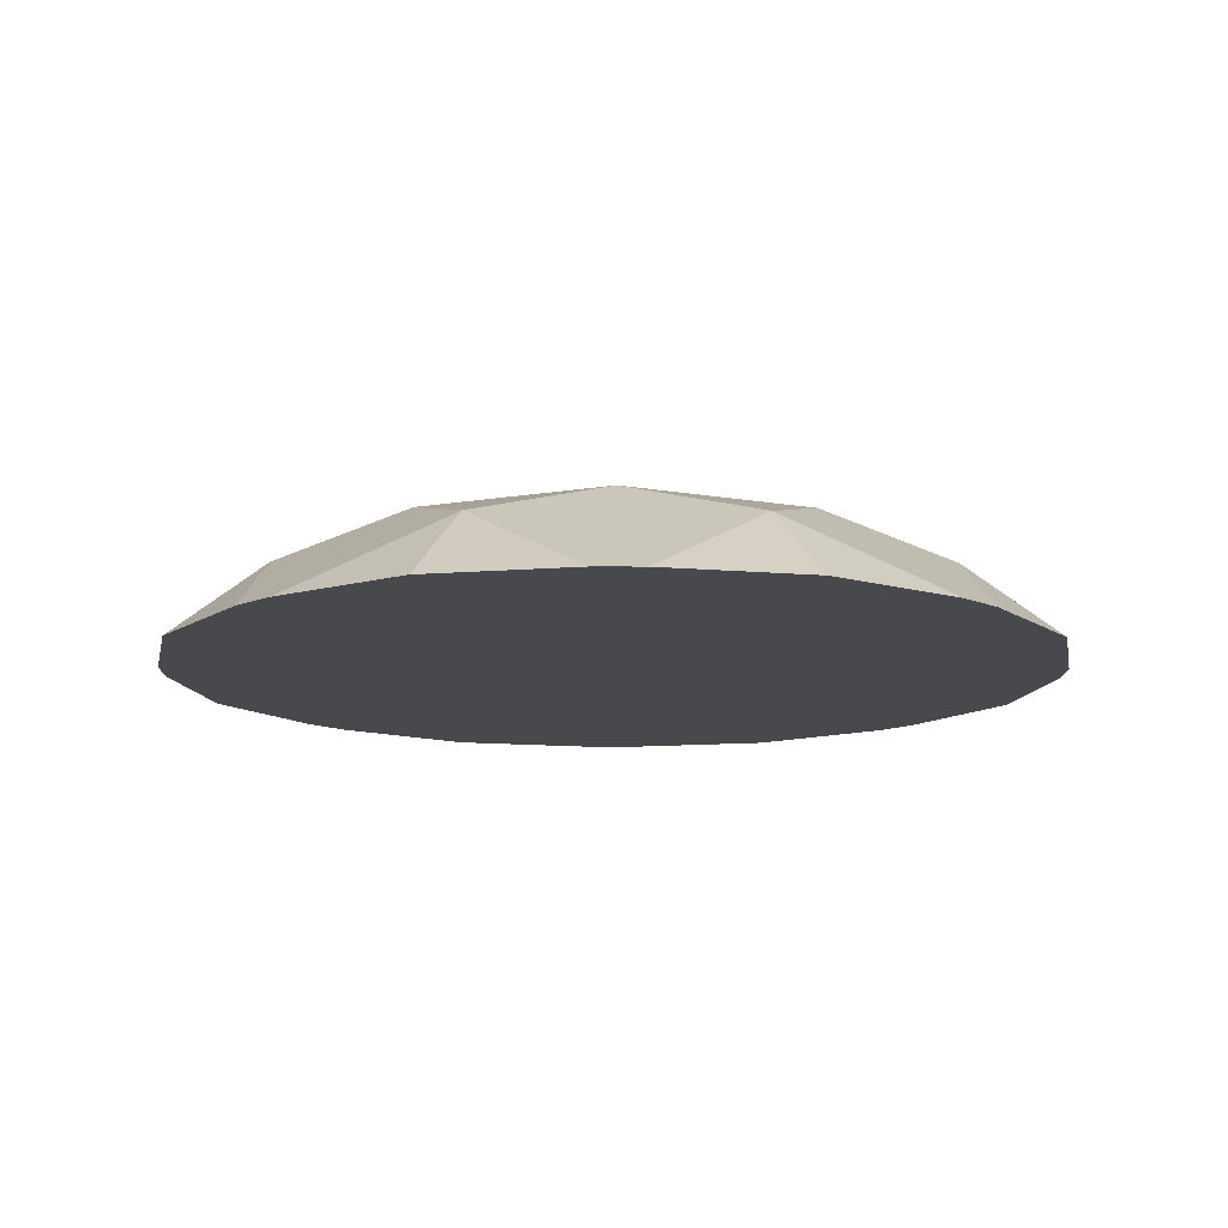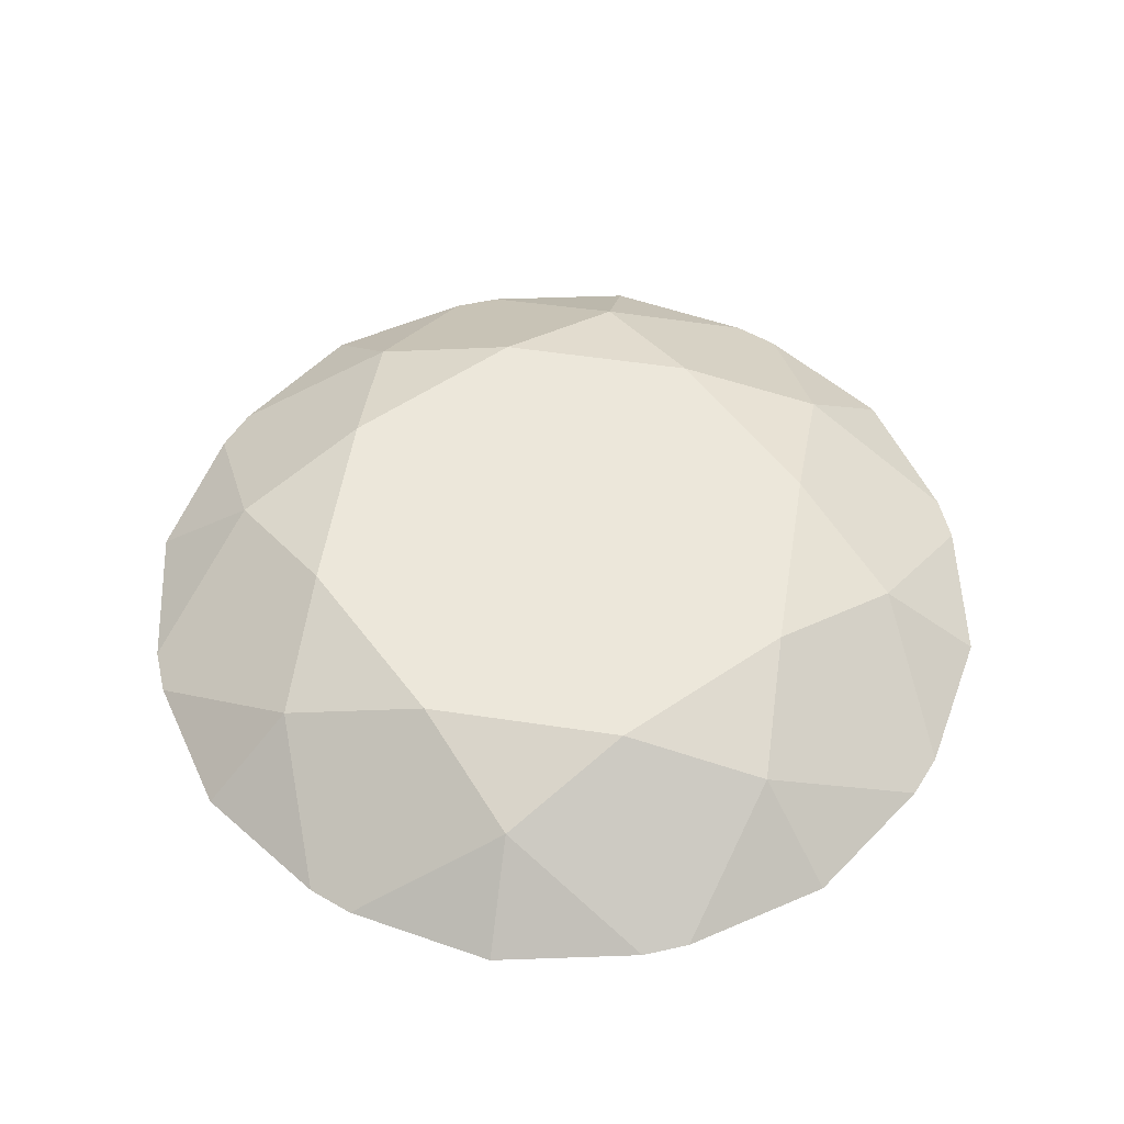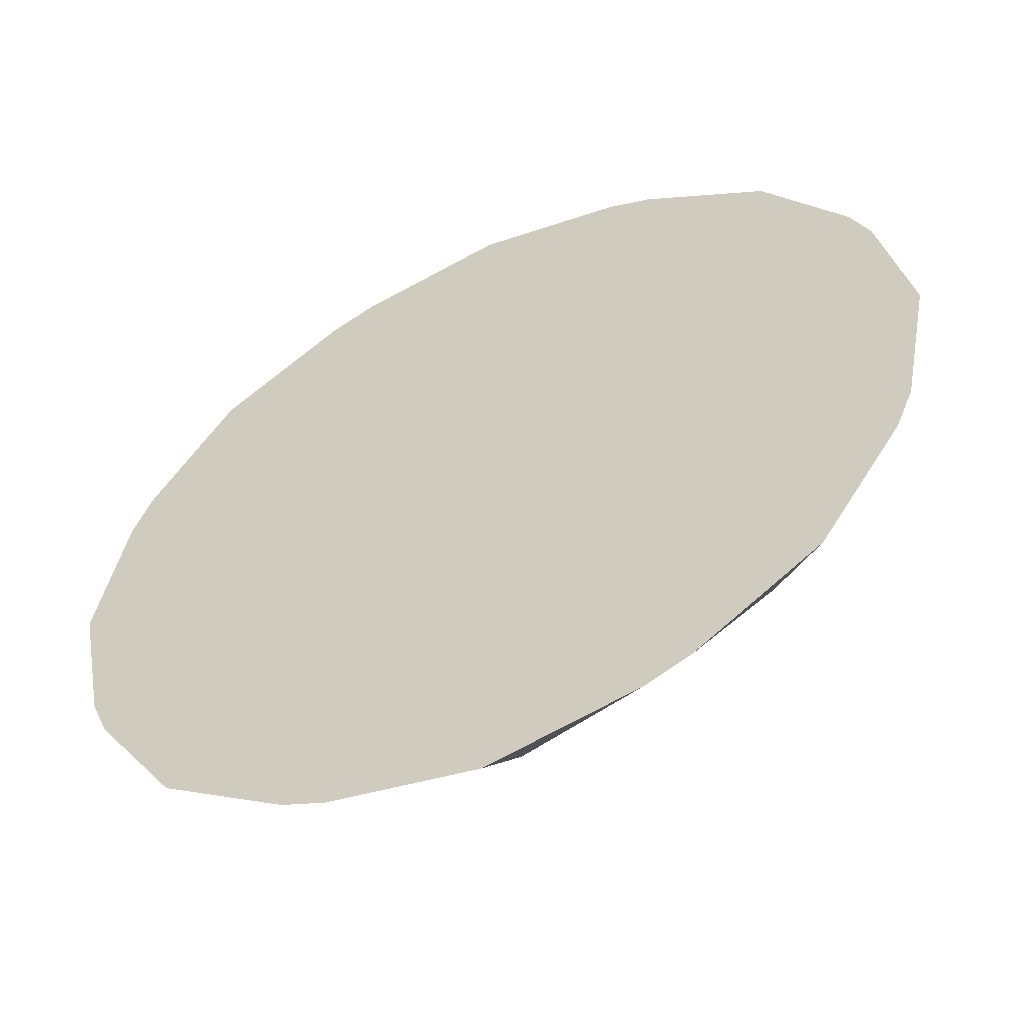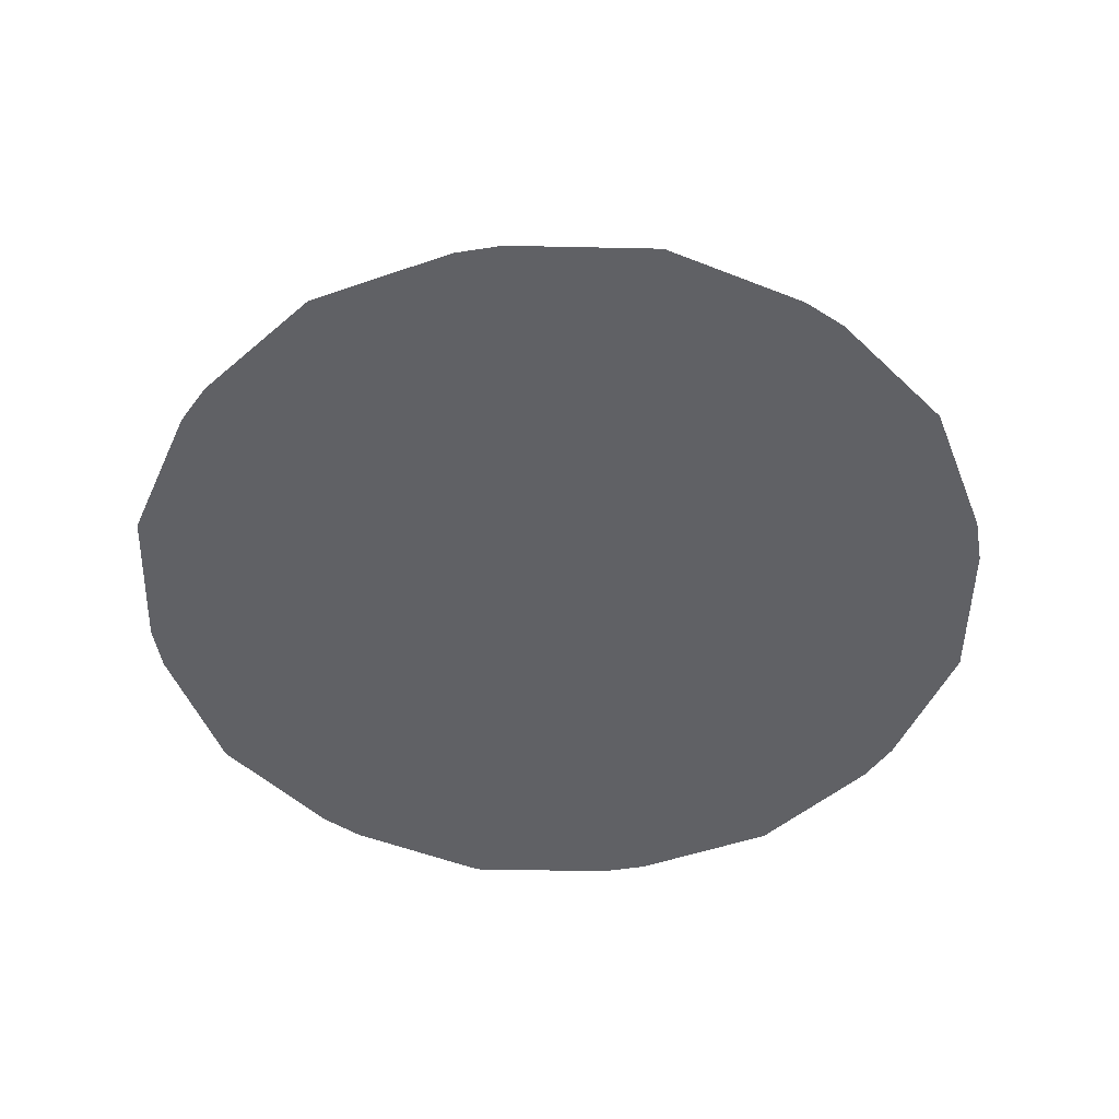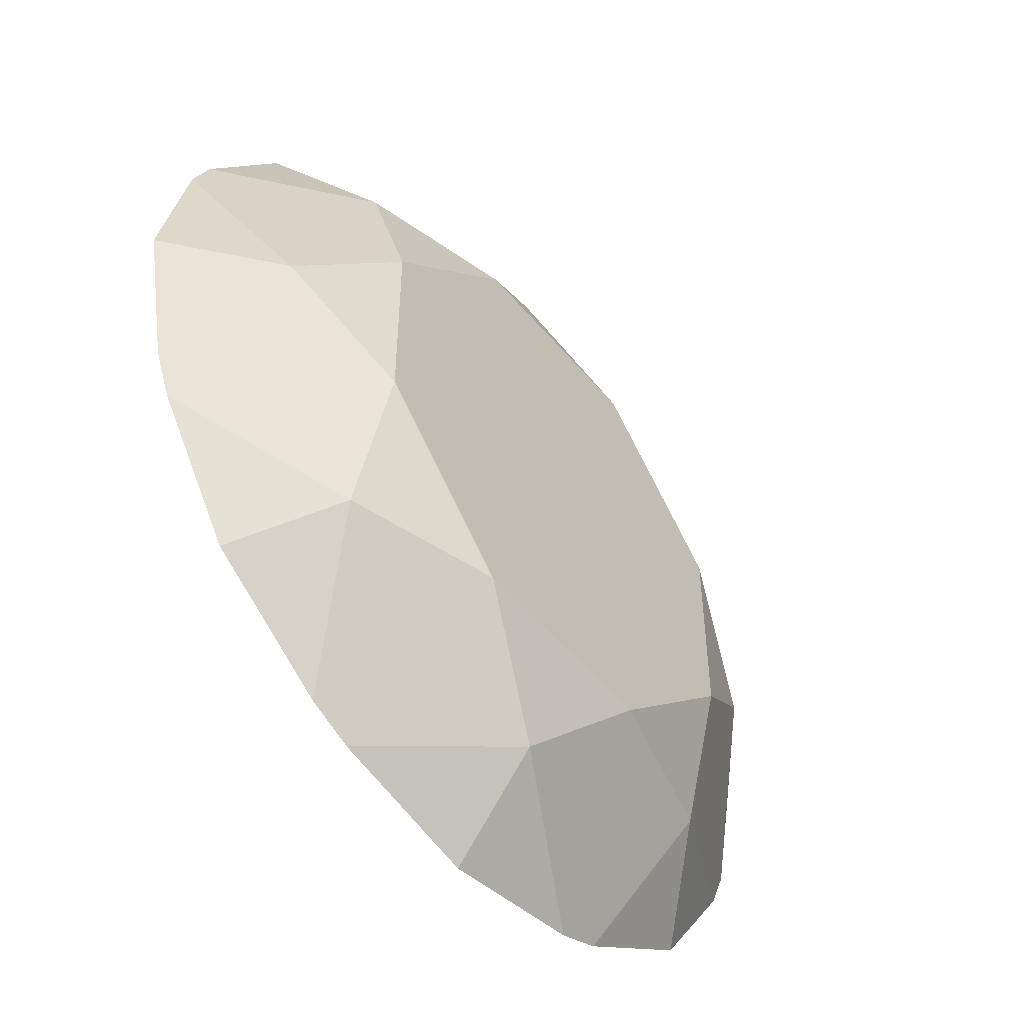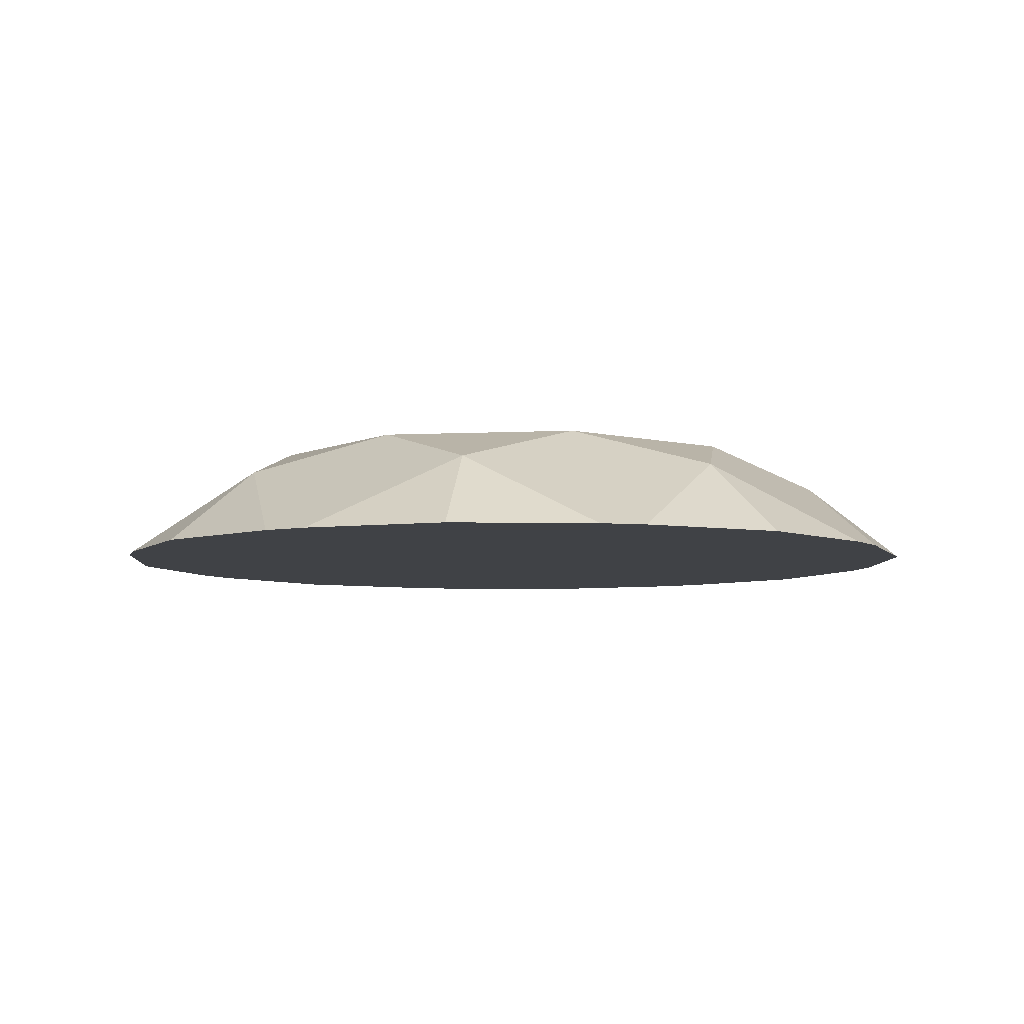
<metadata>
{"format":"obj","ext":"obj","renderer":"f3d","projection":"perspective","resolution":1024,"background":"white","views":[{"elev":-12.5,"azim":-113.0,"up":"+Y"},{"elev":54.0,"azim":-125.9,"up":"+Y"},{"elev":-55.2,"azim":25.4,"up":"+Z"},{"elev":-49.0,"azim":-12.6,"up":"+Y"},{"elev":-52.1,"azim":128.6,"up":"+Z"},{"elev":-6.3,"azim":-81.7,"up":"+Y"}]}
</metadata>
<code>
o Diamond
v -0.4468 -0.06587 0.214
v -0.4672 -0.06587 0.1647
v -0.214 -0.06587 0.4468
v -0.3536 -0.06587 0.3536
v -0.4468 -0.06587 0.214
v -0.214 -0.06587 0.4468
v -0.4672 -0.06587 0.1647
v -0.4672 -0.06587 -0.1647
v 0.1647 -0.06587 -0.4672
v -0.214 -0.06587 0.4468
v -0.4672 -0.06587 0.1647
v -0.1647 -0.06587 0.4672
v -0.4672 -0.06587 0.1647
v 0.4672 -0.06587 0.1647
v -0.1647 -0.06587 0.4672
v -0.4468 -0.06587 -0.214
v -0.214 -0.06587 -0.4468
v -0.4672 -0.06587 -0.1647
v -0.4672 -0.06587 0.1647
v -0.5 -0.06587 0
v -0.4672 -0.06587 -0.1647
v -0.3536 -0.06587 -0.3536
v -0.214 -0.06587 -0.4468
v -0.4468 -0.06587 -0.214
v -0.1647 -0.06587 -0.4672
v -0.4672 -0.06587 -0.1647
v -0.214 -0.06587 -0.4468
v -0.1647 -0.06587 -0.4672
v 0.1647 -0.06587 -0.4672
v -0.4672 -0.06587 -0.1647
v 0.1647 -0.06587 0.4672
v 3.532e-15 -0.06587 0.5
v -0.1647 -0.06587 0.4672
v 0.4672 -0.06587 0.1647
v 0.214 -0.06587 0.4468
v -0.1647 -0.06587 0.4672
v 0.3536 -0.06587 0.3536
v 0.214 -0.06587 0.4468
v 0.4468 -0.06587 0.214
v 0.1647 -0.06587 -0.4672
v 0.4672 -0.06587 0.1647
v -0.4672 -0.06587 0.1647
v 0.4468 -0.06587 0.214
v 0.214 -0.06587 0.4468
v 0.4672 -0.06587 0.1647
v 0.5 -0.06587 0
v 0.4672 -0.06587 0.1647
v 0.4672 -0.06587 -0.1647
v 0.214 -0.06587 -0.4468
v 0.4468 -0.06587 -0.214
v 0.1647 -0.06587 -0.4672
v 0.1647 -0.06587 -0.4672
v -0.1647 -0.06587 -0.4672
v 3.532e-15 -0.06587 -0.5
v 0.3536 -0.06587 -0.3536
v 0.4468 -0.06587 -0.214
v 0.214 -0.06587 -0.4468
v 0.4468 -0.06587 -0.214
v 0.4672 -0.06587 0.1647
v 0.1647 -0.06587 -0.4672
v 0.4672 -0.06587 0.1647
v 0.4468 -0.06587 -0.214
v 0.4672 -0.06587 -0.1647
v 0.214 -0.06587 0.4468
v 0.1647 -0.06587 0.4672
v -0.1647 -0.06587 0.4672
v 0.1123 0.06587 0.2711
v 0.2711 0.06587 0.1123
v 0.2711 0.06587 -0.1123
v 0.1123 0.06587 0.2711
v -0.2711 0.06587 0.1123
v -0.1123 0.06587 0.2711
v -0.2711 0.06587 0.1123
v 0.1123 0.06587 0.2711
v 0.2711 0.06587 -0.1123
v 0.2711 0.06587 -0.1123
v -0.1123 0.06587 -0.2711
v -0.2711 0.06587 0.1123
v -0.1123 0.06587 -0.2711
v -0.2711 0.06587 -0.1123
v -0.2711 0.06587 0.1123
v 0.1123 0.06587 -0.2711
v -0.1123 0.06587 -0.2711
v 0.2711 0.06587 -0.1123
v 3.532e-15 0.02223 -0.3898
v -0.1123 0.06587 -0.2711
v 0.1123 0.06587 -0.2711
v 3.532e-15 0.02223 0.3898
v 0.1123 0.06587 0.2711
v -0.1123 0.06587 0.2711
v -0.2756 0.02223 0.2756
v -0.1123 0.06587 0.2711
v -0.2711 0.06587 0.1123
v -0.3898 0.02223 0
v -0.2711 0.06587 0.1123
v -0.2711 0.06587 -0.1123
v -0.2711 0.06587 -0.1123
v -0.1123 0.06587 -0.2711
v -0.2756 0.02223 -0.2756
v 0.2711 0.06587 -0.1123
v 0.2756 0.02223 -0.2756
v 0.1123 0.06587 -0.2711
v 0.3898 0.02223 0
v 0.2711 0.06587 -0.1123
v 0.2711 0.06587 0.1123
v 0.2711 0.06587 0.1123
v 0.1123 0.06587 0.2711
v 0.2756 0.02223 0.2756
v -0.3536 -0.06587 -0.3536
v -0.2756 0.02223 -0.2756
v -0.214 -0.06587 -0.4468
v -0.4468 -0.06587 -0.214
v -0.2756 0.02223 -0.2756
v -0.3536 -0.06587 -0.3536
v -0.5 -0.06587 0
v -0.3898 0.02223 0
v -0.4672 -0.06587 -0.1647
v -0.4468 -0.06587 -0.214
v -0.2711 0.06587 -0.1123
v -0.2756 0.02223 -0.2756
v -0.4468 -0.06587 -0.214
v -0.4672 -0.06587 -0.1647
v -0.3898 0.02223 0
v -0.2711 0.06587 -0.1123
v -0.4468 -0.06587 -0.214
v -0.3898 0.02223 0
v -0.5 -0.06587 0
v -0.4672 -0.06587 0.1647
v -0.3898 0.02223 0
v -0.4672 -0.06587 0.1647
v -0.2756 0.02223 0.2756
v -0.2711 0.06587 0.1123
v -0.3898 0.02223 0
v -0.4672 -0.06587 0.1647
v -0.2711 0.06587 0.1123
v -0.4468 -0.06587 0.214
v -0.2756 0.02223 0.2756
v -0.4672 -0.06587 0.1647
v -0.3536 -0.06587 0.3536
v -0.2756 0.02223 0.2756
v -0.4468 -0.06587 0.214
v -0.3536 -0.06587 0.3536
v -0.214 -0.06587 0.4468
v -0.2756 0.02223 0.2756
v 3.532e-15 -0.06587 0.5
v 3.532e-15 0.02223 0.3898
v -0.1647 -0.06587 0.4672
v -0.214 -0.06587 0.4468
v -0.1123 0.06587 0.2711
v -0.2756 0.02223 0.2756
v -0.1123 0.06587 0.2711
v -0.214 -0.06587 0.4468
v -0.1647 -0.06587 0.4672
v 3.532e-15 0.02223 0.3898
v -0.1123 0.06587 0.2711
v -0.1647 -0.06587 0.4672
v 3.532e-15 -0.06587 0.5
v 0.1647 -0.06587 0.4672
v 3.532e-15 0.02223 0.3898
v 0.1647 -0.06587 0.4672
v 0.1123 0.06587 0.2711
v 3.532e-15 0.02223 0.3898
v 0.2756 0.02223 0.2756
v 0.1123 0.06587 0.2711
v 0.214 -0.06587 0.4468
v 0.1647 -0.06587 0.4672
v 0.214 -0.06587 0.4468
v 0.1123 0.06587 0.2711
v 0.2756 0.02223 0.2756
v 0.214 -0.06587 0.4468
v 0.3536 -0.06587 0.3536
v 0.3536 -0.06587 0.3536
v 0.4468 -0.06587 0.214
v 0.2756 0.02223 0.2756
v 0.4468 -0.06587 0.214
v 0.2711 0.06587 0.1123
v 0.2756 0.02223 0.2756
v 0.2711 0.06587 0.1123
v 0.4468 -0.06587 0.214
v 0.4672 -0.06587 0.1647
v 0.3898 0.02223 0
v 0.2711 0.06587 0.1123
v 0.4672 -0.06587 0.1647
v 0.5 -0.06587 0
v 0.3898 0.02223 0
v 0.4672 -0.06587 0.1647
v 0.5 -0.06587 0
v 0.4672 -0.06587 -0.1647
v 0.3898 0.02223 0
v 0.4672 -0.06587 -0.1647
v 0.2711 0.06587 -0.1123
v 0.3898 0.02223 0
v 0.2711 0.06587 -0.1123
v 0.4672 -0.06587 -0.1647
v 0.4468 -0.06587 -0.214
v 0.2756 0.02223 -0.2756
v 0.2711 0.06587 -0.1123
v 0.4468 -0.06587 -0.214
v 0.3536 -0.06587 -0.3536
v 0.2756 0.02223 -0.2756
v 0.4468 -0.06587 -0.214
v 0.2756 0.02223 -0.2756
v 0.3536 -0.06587 -0.3536
v 0.214 -0.06587 -0.4468
v 0.214 -0.06587 -0.4468
v 0.1123 0.06587 -0.2711
v 0.2756 0.02223 -0.2756
v 0.1123 0.06587 -0.2711
v 0.214 -0.06587 -0.4468
v 0.1647 -0.06587 -0.4672
v 3.532e-15 0.02223 -0.3898
v 0.1123 0.06587 -0.2711
v 0.1647 -0.06587 -0.4672
v 3.532e-15 0.02223 -0.3898
v 0.1647 -0.06587 -0.4672
v 3.532e-15 -0.06587 -0.5
v 3.532e-15 0.02223 -0.3898
v 3.532e-15 -0.06587 -0.5
v -0.1647 -0.06587 -0.4672
v -0.214 -0.06587 -0.4468
v -0.1123 0.06587 -0.2711
v 3.532e-15 0.02223 -0.3898
v 3.532e-15 0.02223 -0.3898
v -0.1647 -0.06587 -0.4672
v -0.214 -0.06587 -0.4468
v -0.2756 0.02223 -0.2756
v -0.1123 0.06587 -0.2711
v -0.214 -0.06587 -0.4468
f 1 2 3
f 4 5 6
f 7 8 9
f 10 11 12
f 13 14 15
f 16 17 18
f 19 20 21
f 22 23 24
f 25 26 27
f 28 29 30
f 31 32 33
f 34 35 36
f 37 38 39
f 40 41 42
f 43 44 45
f 46 47 48
f 49 50 51
f 52 53 54
f 55 56 57
f 58 59 60
f 61 62 63
f 64 65 66
f 67 68 69
f 70 71 72
f 73 74 75
f 76 77 78
f 79 80 81
f 82 83 84
f 85 86 87
f 88 89 90
f 91 92 93
f 94 95 96
f 97 98 99
f 100 101 102
f 103 104 105
f 106 107 108
f 109 110 111
f 112 113 114
f 115 116 117
f 118 119 120
f 121 122 123
f 124 125 126
f 127 128 129
f 130 131 132
f 133 134 135
f 136 137 138
f 139 140 141
f 142 143 144
f 145 146 147
f 148 149 150
f 151 152 153
f 154 155 156
f 157 158 159
f 160 161 162
f 163 164 165
f 166 167 168
f 169 170 171
f 172 173 174
f 175 176 177
f 178 179 180
f 181 182 183
f 184 185 186
f 187 188 189
f 190 191 192
f 193 194 195
f 196 197 198
f 199 200 201
f 202 203 204
f 205 206 207
f 208 209 210
f 211 212 213
f 214 215 216
f 217 218 219
f 220 221 222
f 223 224 225
f 226 227 228

</code>
